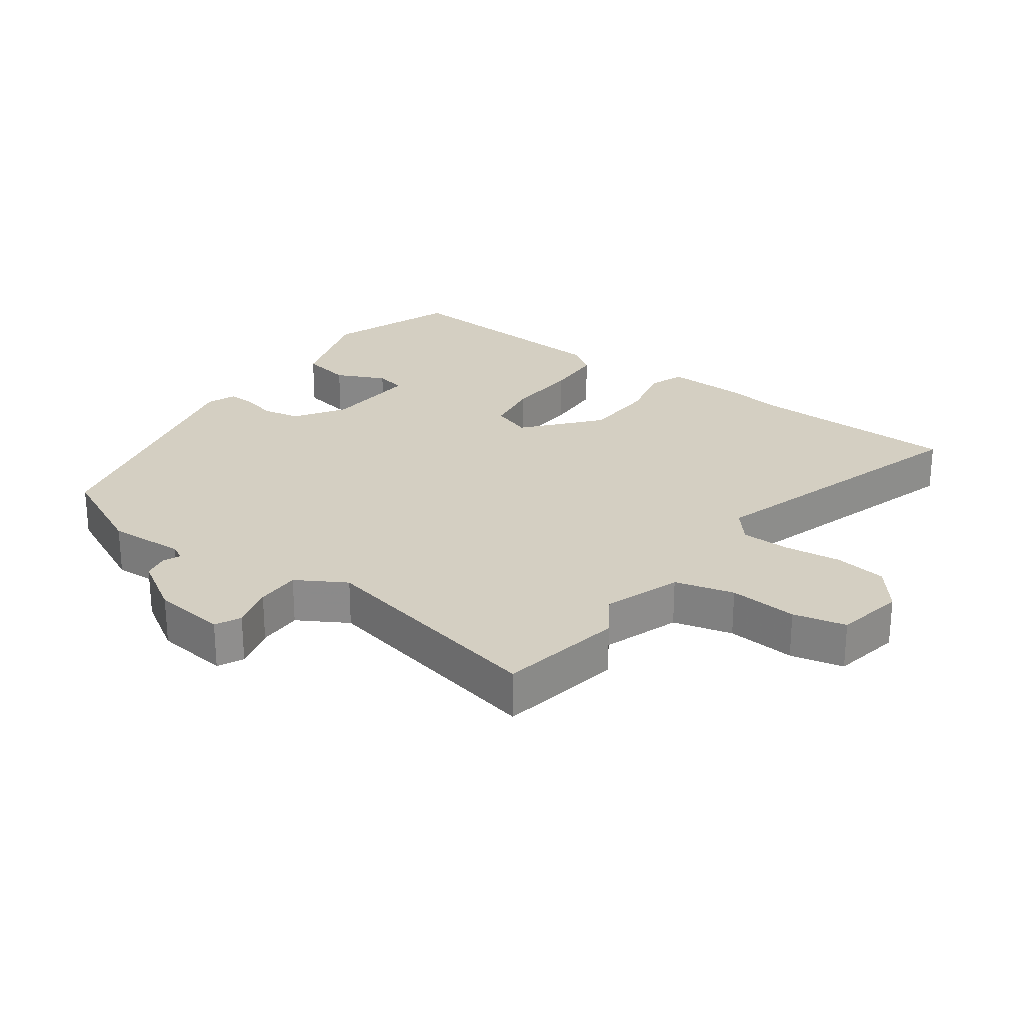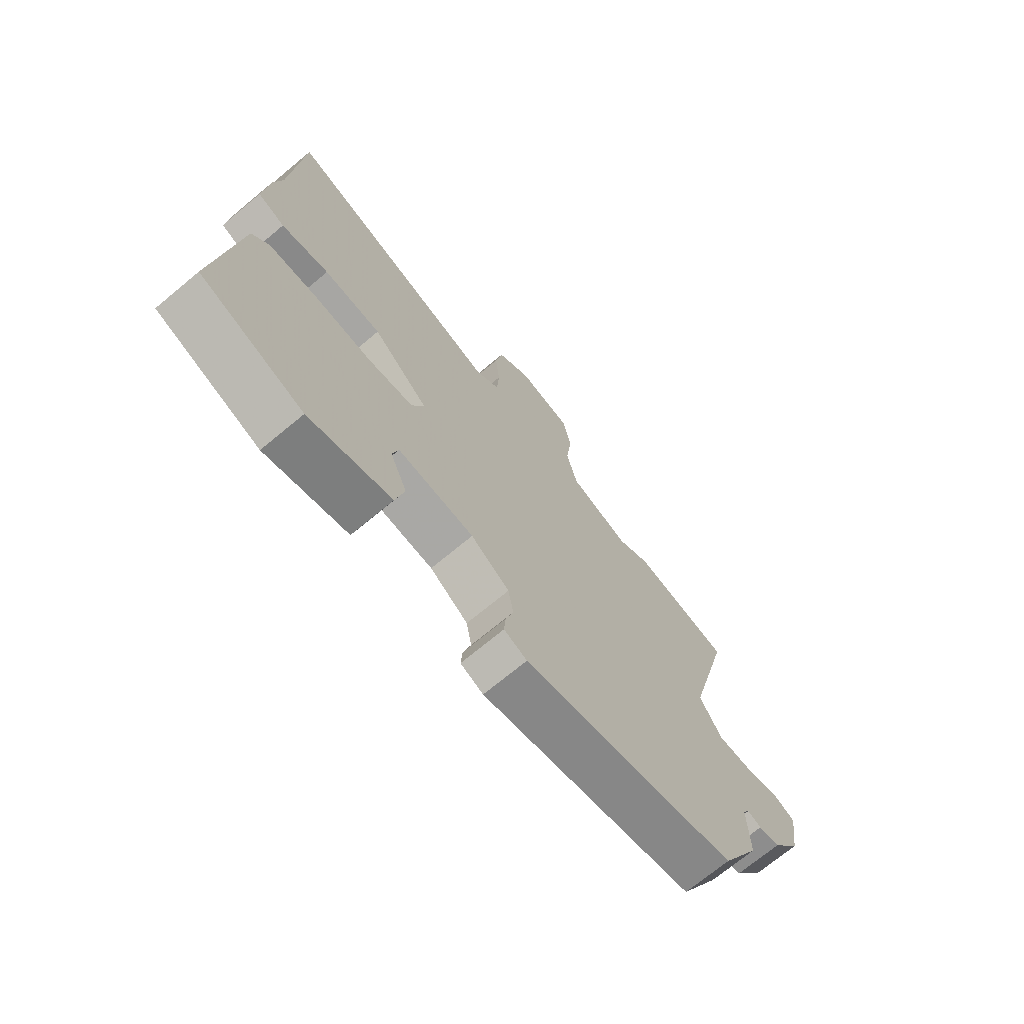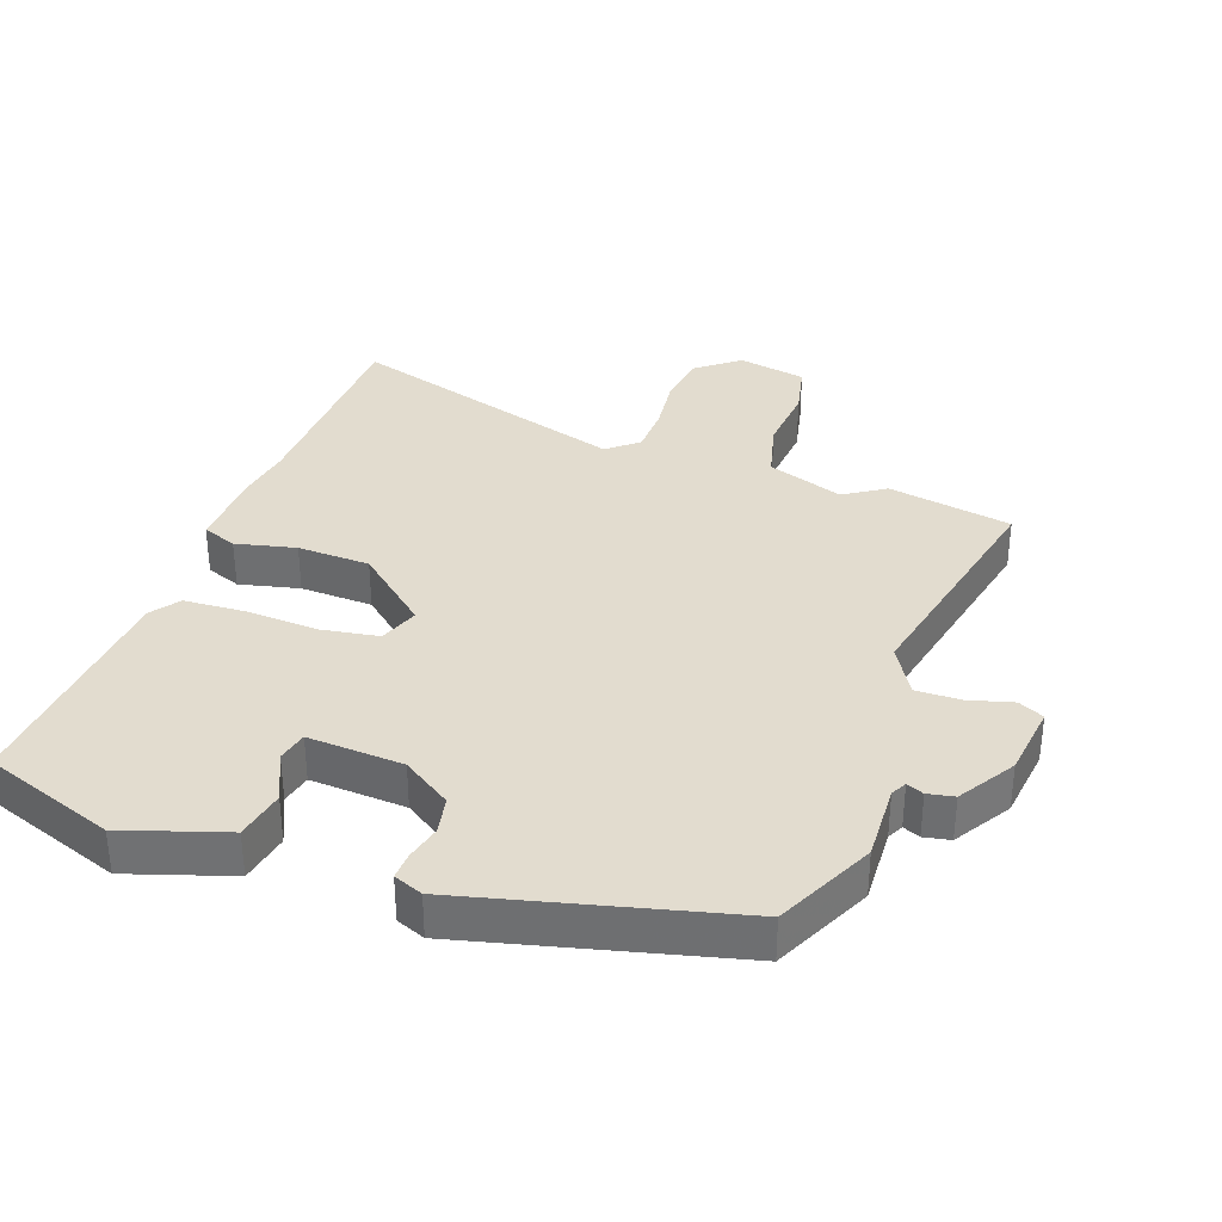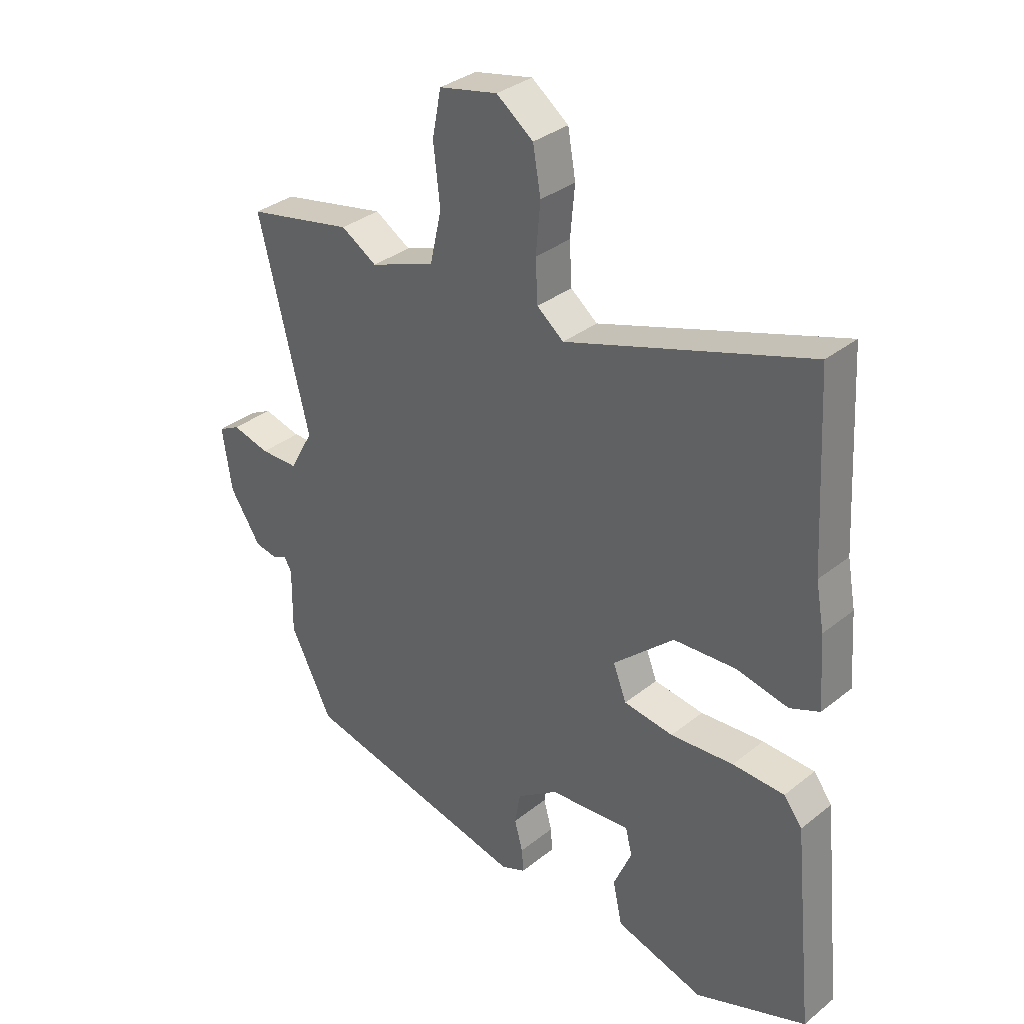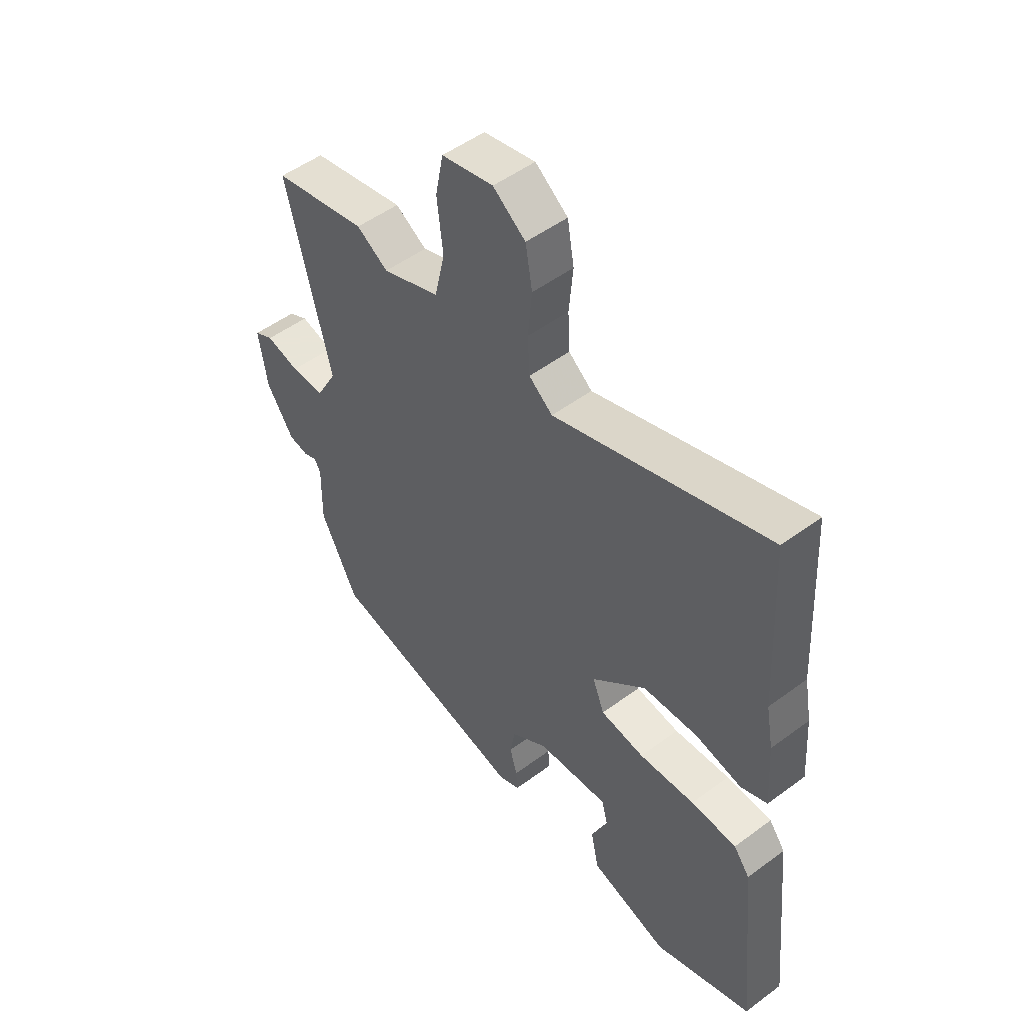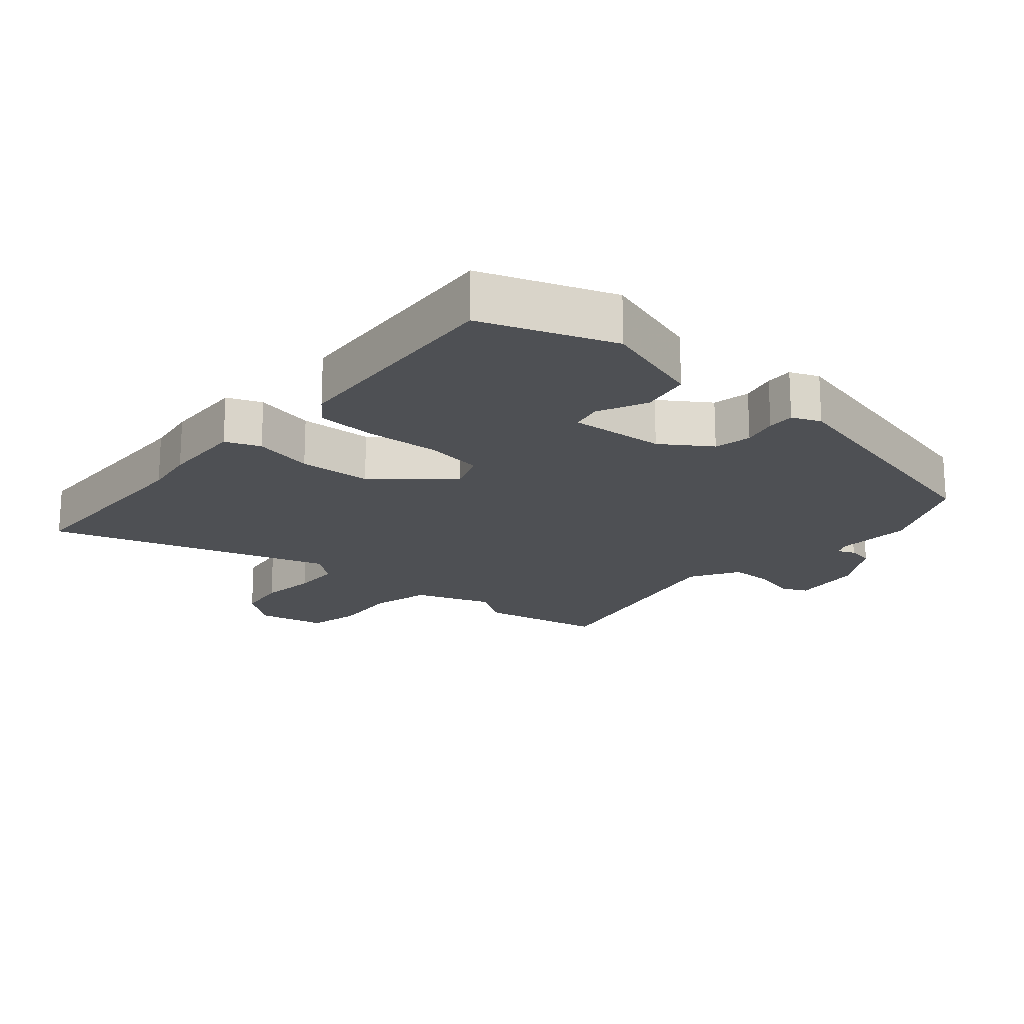
<metadata>
{"format":"obj","ext":"obj","renderer":"f3d","projection":"perspective","resolution":1024,"background":"white","views":[{"elev":25.5,"azim":-55.6,"up":"+Y"},{"elev":-71.7,"azim":129.7,"up":"+Z"},{"elev":34.6,"azim":-161.9,"up":"+Y"},{"elev":33.9,"azim":42.9,"up":"+Z"},{"elev":51.0,"azim":51.0,"up":"+Z"},{"elev":-18.6,"azim":137.9,"up":"+Y"}]}
</metadata>
<code>
v -0.567 0.07 0.486
v -0.376 0.07 0.526
v -0.312 0.07 0.487
v -0.195 0.07 0.531
v -0.174 0.07 0.623
v -0.186 0.07 0.728
v -0.17 0.07 0.81
v -0.065 0.07 0.833
v 0.001 0.07 0.784
v 0.015 0.07 0.704
v 0.007 0.07 0.615
v 0.011 0.07 0.54
v 0.059 0.07 0.502
v 0.492 0.07 0.646
v 0.51 0.07 0.32
v 0.525 0.07 0.239
v 0.534 0.07 0.111
v 0.481 0.07 0.089
v 0.388 0.07 0.108
v 0.276 0.07 0.101
v 0.167 0.07 0.003
v 0.191 0.07 -0.058
v 0.28 0.07 -0.07
v 0.393 0.07 -0.061
v 0.486 0.07 -0.064
v 0.519 0.07 -0.107
v 0.556 0.07 -0.468
v 0.356 0.07 -0.545
v 0.197 0.07 -0.498
v 0.18 0.07 -0.421
v 0.213 0.07 -0.344
v 0.201 0.07 -0.297
v 0.054 0.07 -0.31
v -0.02 0.07 -0.362
v -0.03 0.07 -0.42
v -0.015 0.07 -0.474
v -0.012 0.07 -0.516
v -0.056 0.07 -0.535
v -0.468 0.07 -0.444
v -0.544 0.07 -0.295
v -0.542 0.07 -0.176
v -0.555 0.07 -0.152
v -0.581 0.07 -0.164
v -0.622 0.07 -0.157
v -0.678 0.07 -0.072
v -0.695 0.07 0.041
v -0.656 0.07 0.061
v -0.588 0.07 0.044
v -0.519 0.07 0.045
v -0.477 0.07 0.122
v -0.567 0 0.486
v -0.376 0 0.526
v -0.312 0 0.487
v -0.195 0 0.531
v -0.174 0 0.623
v -0.186 0 0.728
v -0.17 0 0.81
v -0.065 0 0.833
v 0.001 0 0.784
v 0.015 0 0.704
v 0.007 0 0.615
v 0.011 0 0.54
v 0.059 0 0.502
v 0.492 0 0.646
v 0.51 0 0.32
v 0.525 0 0.239
v 0.534 0 0.111
v 0.481 0 0.089
v 0.388 0 0.108
v 0.276 0 0.101
v 0.167 0 0.003
v 0.191 0 -0.058
v 0.28 0 -0.07
v 0.393 0 -0.061
v 0.486 0 -0.064
v 0.519 0 -0.107
v 0.556 0 -0.468
v 0.356 0 -0.545
v 0.197 0 -0.498
v 0.18 0 -0.421
v 0.213 0 -0.344
v 0.201 0 -0.297
v 0.054 0 -0.31
v -0.02 0 -0.362
v -0.03 0 -0.42
v -0.015 0 -0.474
v -0.012 0 -0.516
v -0.056 0 -0.535
v -0.468 0 -0.444
v -0.544 0 -0.295
v -0.542 0 -0.176
v -0.555 0 -0.152
v -0.581 0 -0.164
v -0.622 0 -0.157
v -0.678 0 -0.072
v -0.695 0 0.041
v -0.656 0 0.061
v -0.588 0 0.044
v -0.519 0 0.045
v -0.477 0 0.122
f 46 47 48
f 45 46 48
f 44 45 48
f 43 44 48
f 42 43 48
f 41 42 48 49
f 41 49 50
f 40 41 50
f 39 40 50
f 38 39 50
f 37 38 50
f 36 37 50
f 35 36 50
f 29 30 31
f 28 29 31
f 27 28 31
f 26 27 31
f 25 26 31
f 24 25 31
f 23 24 31 32
f 22 23 32 33
f 17 18 19
f 16 17 19
f 15 16 19
f 15 19 20
f 14 15 20
f 13 14 20
f 12 13 20 21
f 9 10 11
f 8 9 11
f 7 8 11
f 6 7 11
f 5 6 11
f 4 5 11 12
f 3 4 12 21
f 1 2 3
f 50 1 3
f 35 50 3
f 34 35 3
f 22 33 34
f 21 22 34
f 3 21 34
f 98 97 96
f 98 96 95
f 98 95 94
f 98 94 93
f 98 93 92
f 99 98 92 91
f 100 99 91
f 100 91 90
f 100 90 89
f 100 89 88
f 100 88 87
f 100 87 86
f 100 86 85
f 81 80 79
f 81 79 78
f 81 78 77
f 81 77 76
f 81 76 75
f 81 75 74
f 82 81 74 73
f 83 82 73 72
f 69 68 67
f 69 67 66
f 69 66 65
f 70 69 65
f 70 65 64
f 70 64 63
f 71 70 63 62
f 61 60 59
f 61 59 58
f 61 58 57
f 61 57 56
f 61 56 55
f 62 61 55 54
f 71 62 54 53
f 53 52 51
f 53 51 100
f 53 100 85
f 53 85 84
f 84 83 72
f 84 72 71
f 84 71 53
f 1 51 52 2
f 2 52 53 3
f 3 53 54 4
f 4 54 55 5
f 5 55 56 6
f 6 56 57 7
f 7 57 58 8
f 8 58 59 9
f 9 59 60 10
f 10 60 61 11
f 11 61 62 12
f 12 62 63 13
f 13 63 64 14
f 14 64 65 15
f 15 65 66 16
f 16 66 67 17
f 17 67 68 18
f 18 68 69 19
f 19 69 70 20
f 20 70 71 21
f 21 71 72 22
f 22 72 73 23
f 23 73 74 24
f 24 74 75 25
f 25 75 76 26
f 26 76 77 27
f 27 77 78 28
f 28 78 79 29
f 29 79 80 30
f 30 80 81 31
f 31 81 82 32
f 32 82 83 33
f 33 83 84 34
f 34 84 85 35
f 35 85 86 36
f 36 86 87 37
f 37 87 88 38
f 38 88 89 39
f 39 89 90 40
f 40 90 91 41
f 41 91 92 42
f 42 92 93 43
f 43 93 94 44
f 44 94 95 45
f 45 95 96 46
f 46 96 97 47
f 47 97 98 48
f 48 98 99 49
f 49 99 100 50
f 50 100 51 1

</code>
